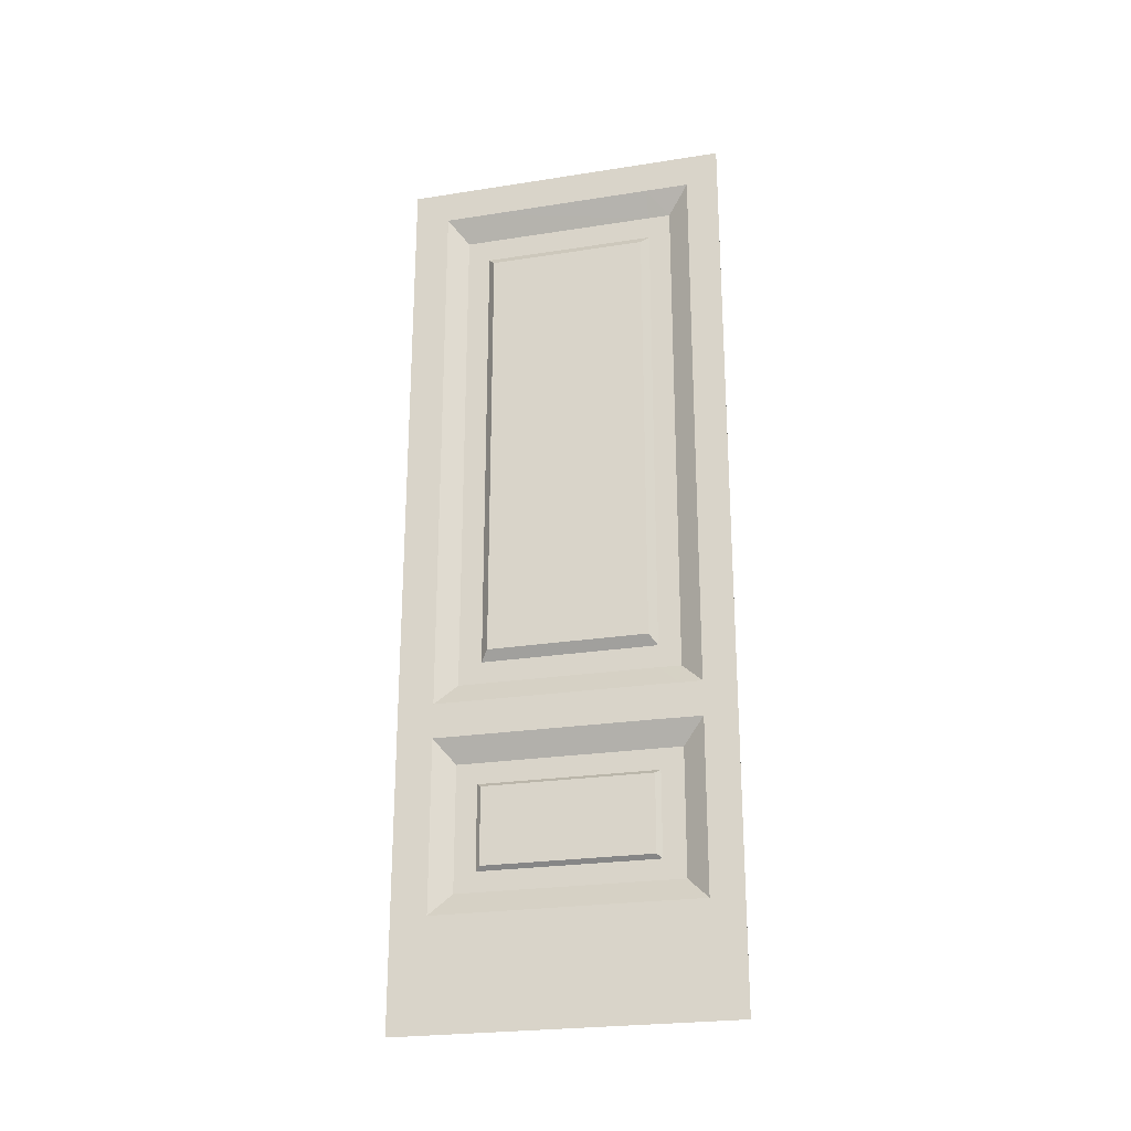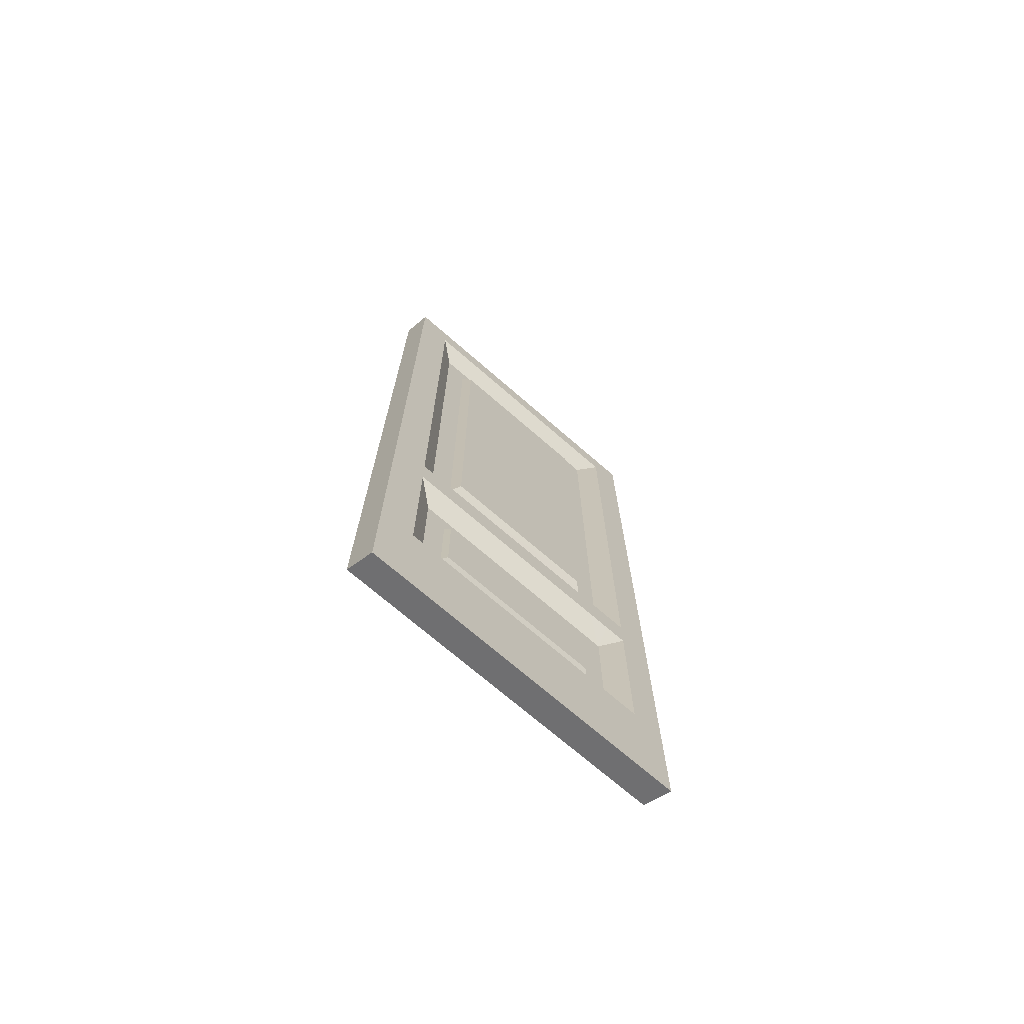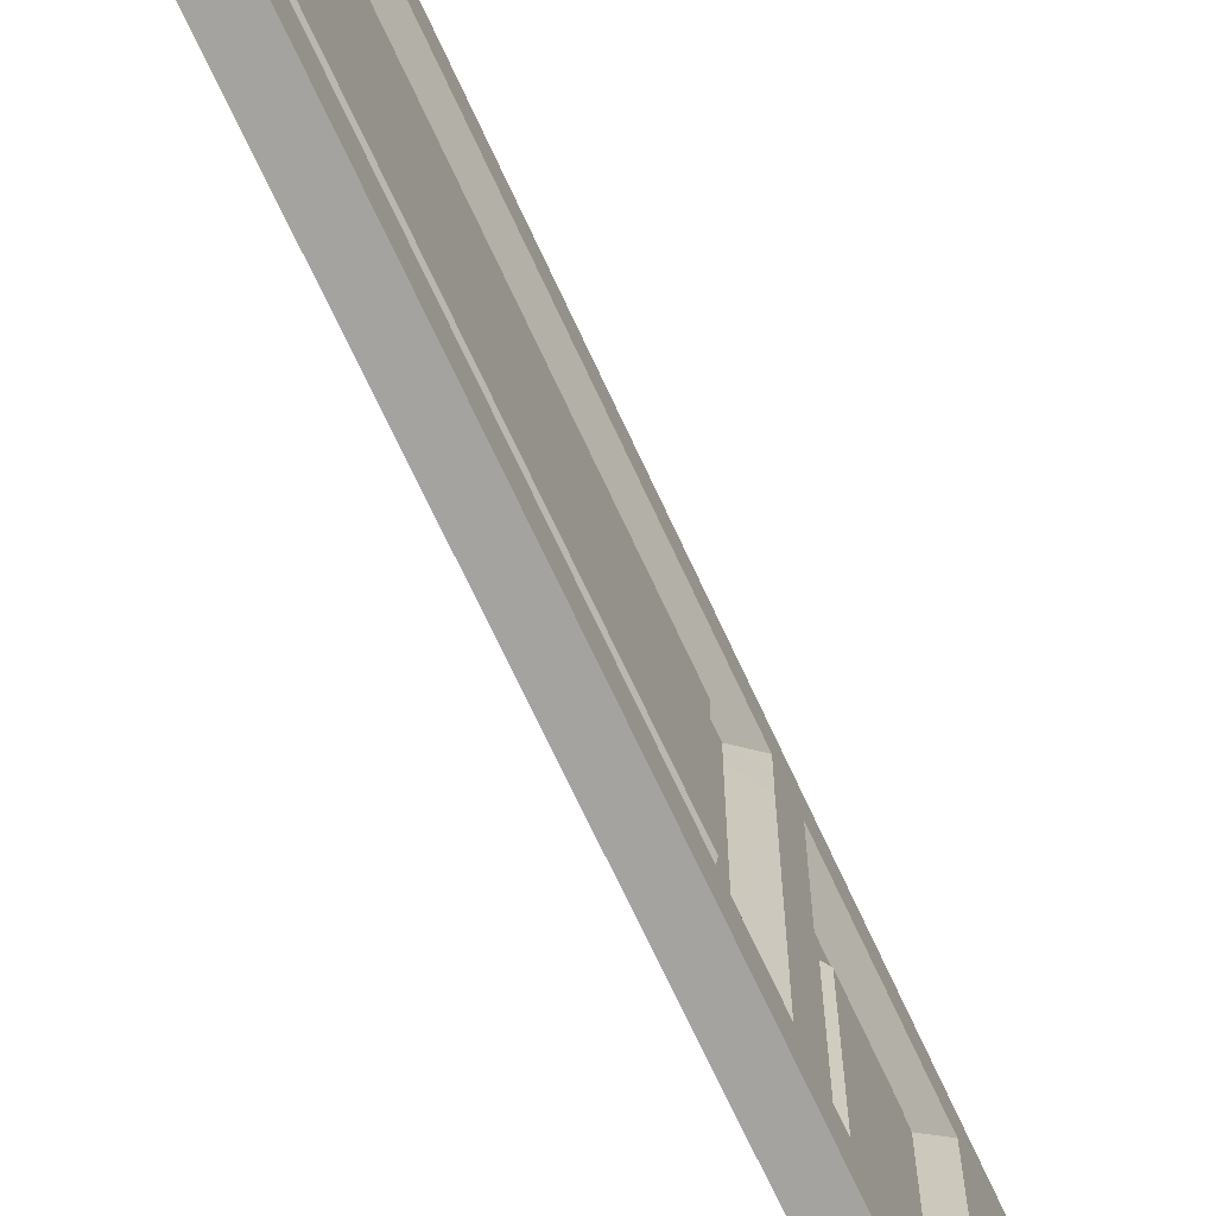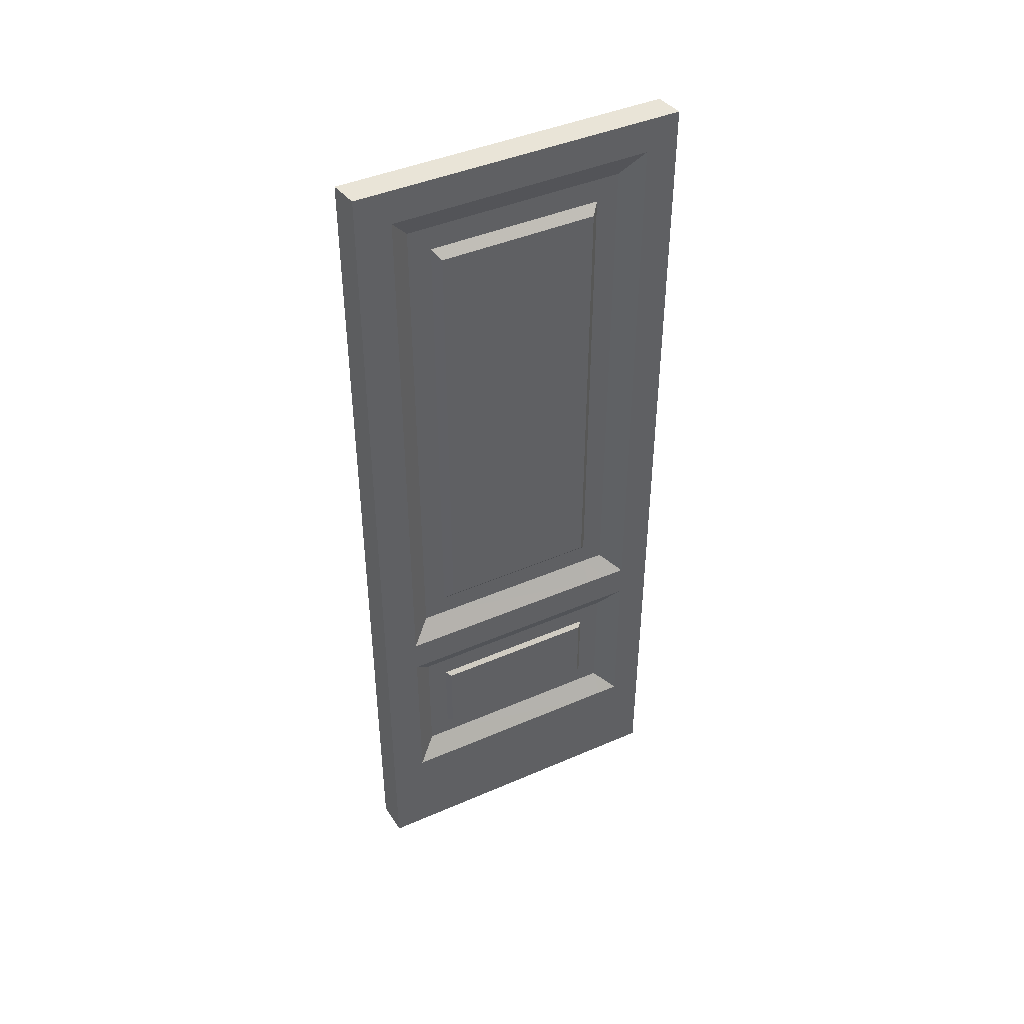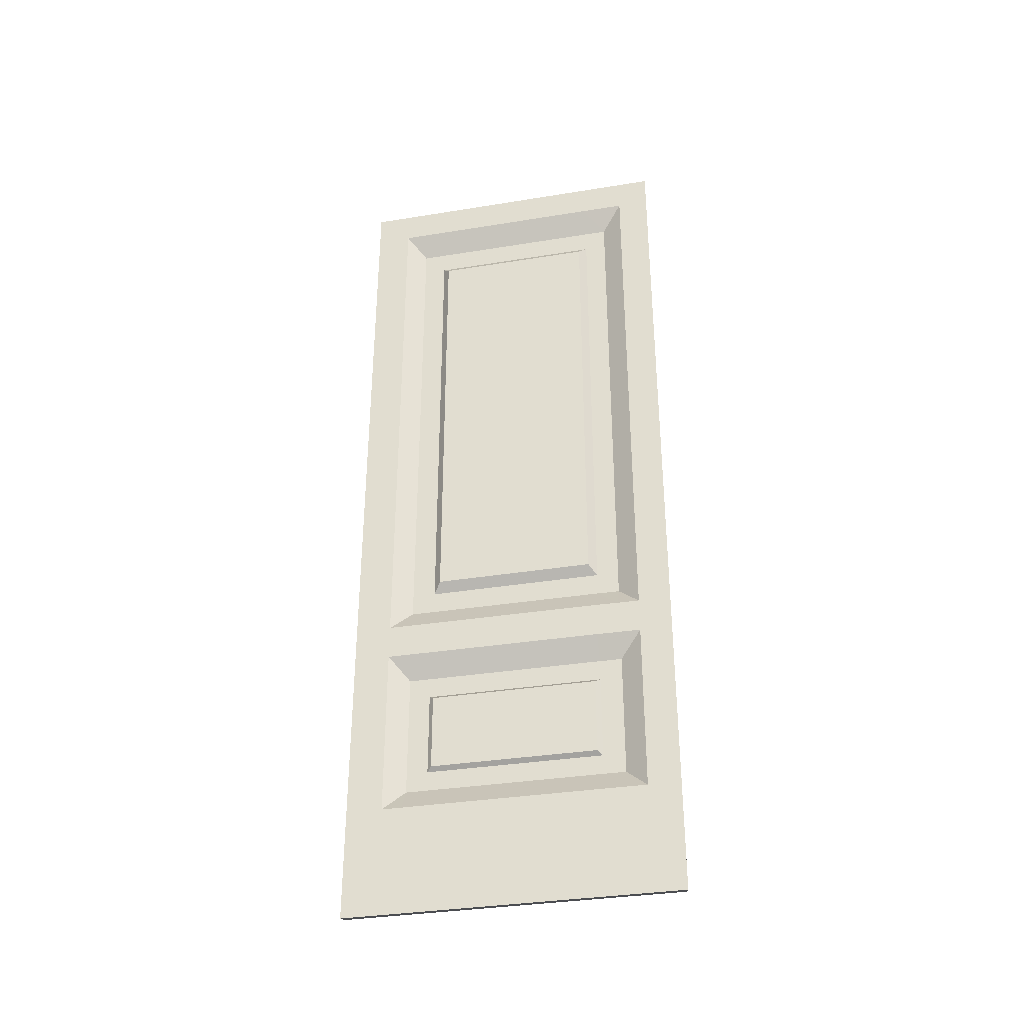
<metadata>
{"format":"obj","ext":"obj","renderer":"f3d","projection":"perspective","resolution":1024,"background":"white","views":[{"elev":-24.6,"azim":104.4,"up":"+Y"},{"elev":-71.4,"azim":49.0,"up":"+Y"},{"elev":-68.7,"azim":-155.4,"up":"+Z"},{"elev":43.4,"azim":62.9,"up":"+Y"},{"elev":-34.7,"azim":102.3,"up":"+Y"}]}
</metadata>
<code>
g default
v 1.544 0.000761 2.428
v 1.544 0.2471 2.428
v 1.544 0.2471 2.339
v 1.544 0.000761 2.339
v 1.544 2.242 3.166
v 1.544 2.242 3.086
v 1.544 2.156 3.086
v 1.544 2.156 3.166
v 1.544 0.8152 3.166
v 1.544 0.817 3.086
v 1.544 0.7606 3.086
v 1.544 0.7583 3.166
v 1.544 0.6743 3.086
v 1.544 0.6727 3.166
v 1.544 0.3015 3.166
v 1.544 0.3026 3.086
v 1.544 0.2463 3.086
v 1.544 0.2455 3.166
v 1.544 0.000761 3.166
v 1.544 0.000761 3.086
v 1.544 2.242 3.03
v 1.544 2.156 3.03
v 1.579 2.092 3.03
v 1.544 2.092 3.086
v 1.544 0.7608 3.03
v 1.544 0.6744 3.03
v 1.579 0.6157 3.03
v 1.544 0.6156 3.086
v 1.544 0.000761 2.479
v 1.544 0.247 2.479
v 1.544 2.242 2.339
v 1.544 2.156 2.339
v 1.544 2.156 2.428
v 1.544 2.242 2.428
v 1.544 2.093 2.339
v 1.544 2.093 2.428
v 1.544 0.7629 2.339
v 1.544 0.6759 2.339
v 1.544 0.6757 2.428
v 1.544 0.7626 2.428
v 1.544 0.6169 2.339
v 1.544 0.6167 2.428
v 1.544 2.156 2.479
v 1.544 2.242 2.479
v 1.579 2.093 2.479
v 1.544 0.6756 2.479
v 1.544 0.7625 2.479
v 1.579 0.6166 2.479
v 1.544 0.000761 2.537
v 1.544 0.247 2.537
v 1.544 2.242 2.975
v 1.544 2.156 2.975
v 1.579 2.093 2.975
v 1.544 0.7616 2.975
v 1.544 0.675 2.975
v 1.579 0.6162 2.975
v 1.544 0.2464 3.03
v 1.544 0.000761 3.03
v 1.544 2.091 3.166
v 1.579 2.032 3.03
v 1.544 2.031 3.086
v 1.544 2.033 2.339
v 1.544 2.033 2.428
v 1.579 2.033 2.479
v 1.579 2.033 2.537
v 1.579 2.093 2.537
v 1.544 0.8733 3.166
v 1.544 0.8749 3.086
v 1.579 0.8171 3.03
v 1.544 0.8185 2.428
v 1.544 0.8187 2.339
v 1.579 0.8184 2.479
v 1.544 0.7624 2.537
v 1.579 0.8183 2.537
v 1.544 0.6144 3.166
v 1.579 0.5634 3.03
v 1.544 0.5633 3.086
v 1.544 0.5644 2.339
v 1.544 0.5643 2.428
v 1.579 0.5642 2.479
v 1.579 0.5641 2.532
v 1.579 0.6166 2.537
v 1.544 0.3511 3.166
v 1.544 0.3522 3.086
v 1.579 0.3026 3.03
v 1.544 0.3035 2.428
v 1.544 0.3036 2.339
v 1.579 0.3034 2.479
v 1.579 0.3033 2.537
v 1.579 0.875 3.03
v 1.544 0.8735 2.339
v 1.544 0.8733 2.428
v 1.579 0.8732 2.479
v 1.579 0.8733 2.537
v 1.544 2.03 3.166
v 1.579 0.3522 3.03
v 1.544 0.3532 2.339
v 1.544 0.3531 2.428
v 1.579 0.353 2.479
v 1.579 0.353 2.532
v 1.544 0.5622 3.166
v 1.544 0.2467 2.975
v 1.544 0.000761 2.975
v 1.544 2.242 2.537
v 1.544 2.156 2.537
v 1.544 0.6756 2.537
v 1.579 2.032 2.975
v 1.579 0.8177 2.975
v 1.579 0.5638 2.975
v 1.579 0.303 2.975
v 1.579 0.8741 2.975
v 1.579 0.3526 2.975
v 1.559 0.8983 2.956
v 1.559 2.008 2.956
v 1.559 2.008 2.556
v 1.559 0.8976 2.556
v 1.567 0.3624 2.963
v 1.567 0.5541 2.963
v 1.567 0.5544 2.544
v 1.567 0.3627 2.544
v 1.615 -0.024 3.066
v 1.615 0.2474 3.066
v 1.615 0.2475 3.155
v 1.615 -0.024 3.155
v 1.615 2.242 2.328
v 1.615 2.242 2.409
v 1.615 2.156 2.409
v 1.615 2.156 2.328
v 1.615 0.8156 2.328
v 1.615 0.8173 2.409
v 1.615 0.7609 2.409
v 1.615 0.7586 2.328
v 1.615 0.6746 2.409
v 1.615 0.673 2.328
v 1.615 0.3019 2.328
v 1.615 0.3029 2.409
v 1.615 0.2467 2.409
v 1.615 0.2459 2.328
v 1.615 -0.024 2.328
v 1.615 -0.024 2.409
v 1.615 2.242 2.464
v 1.615 2.156 2.464
v 1.58 2.093 2.464
v 1.615 2.093 2.409
v 1.615 0.7611 2.464
v 1.615 0.6748 2.464
v 1.58 0.6161 2.464
v 1.615 0.616 2.409
v 1.615 -0.024 3.015
v 1.615 0.2473 3.015
v 1.615 2.242 3.155
v 1.615 2.156 3.155
v 1.615 2.156 3.066
v 1.615 2.242 3.066
v 1.615 2.094 3.155
v 1.615 2.094 3.066
v 1.615 0.7632 3.155
v 1.615 0.6763 3.155
v 1.615 0.6761 3.066
v 1.615 0.7629 3.066
v 1.615 0.6172 3.155
v 1.615 0.6171 3.066
v 1.615 2.156 3.015
v 1.615 2.242 3.015
v 1.58 2.094 3.015
v 1.615 0.676 3.015
v 1.615 0.7628 3.015
v 1.58 0.617 3.015
v 1.615 -0.024 2.957
v 1.615 0.2473 2.957
v 1.615 2.242 2.519
v 1.615 2.156 2.519
v 1.58 2.093 2.519
v 1.615 0.7619 2.519
v 1.615 0.6754 2.519
v 1.58 0.6165 2.519
v 1.615 0.2467 2.464
v 1.615 -0.024 2.464
v 1.615 2.091 2.328
v 1.58 2.032 2.464
v 1.615 2.032 2.409
v 1.615 2.033 3.155
v 1.615 2.033 3.066
v 1.58 2.033 3.015
v 1.58 2.033 2.957
v 1.58 2.094 2.957
v 1.615 0.8736 2.328
v 1.615 0.8752 2.409
v 1.58 0.8174 2.464
v 1.615 0.8188 3.066
v 1.615 0.819 3.155
v 1.58 0.8187 3.015
v 1.615 0.7627 2.957
v 1.58 0.8186 2.957
v 1.615 0.6148 2.328
v 1.58 0.5637 2.464
v 1.615 0.5636 2.409
v 1.615 0.5647 3.155
v 1.615 0.5646 3.066
v 1.58 0.5645 3.015
v 1.58 0.5645 2.962
v 1.58 0.6169 2.957
v 1.615 0.3514 2.328
v 1.615 0.3525 2.409
v 1.58 0.303 2.464
v 1.615 0.3038 3.066
v 1.615 0.3039 3.155
v 1.58 0.3037 3.015
v 1.58 0.3037 2.957
v 1.58 0.8753 2.464
v 1.615 0.8738 3.155
v 1.615 0.8736 3.066
v 1.58 0.8735 3.015
v 1.58 0.8736 2.957
v 1.615 2.03 2.328
v 1.58 0.3526 2.464
v 1.615 0.3536 3.155
v 1.615 0.3534 3.066
v 1.58 0.3534 3.015
v 1.58 0.3533 2.962
v 1.615 0.5625 2.328
v 1.615 0.247 2.519
v 1.615 -0.024 2.519
v 1.615 2.242 2.957
v 1.615 2.156 2.957
v 1.615 0.6759 2.957
v 1.58 2.033 2.519
v 1.58 0.8181 2.519
v 1.58 0.5641 2.519
v 1.58 0.3033 2.519
v 1.58 0.8744 2.519
v 1.58 0.353 2.519
v 1.6 0.8986 2.538
v 1.6 2.008 2.538
v 1.6 2.009 2.938
v 1.6 0.8979 2.938
v 1.592 0.3627 2.531
v 1.592 0.5544 2.531
v 1.592 0.5547 2.95
v 1.592 0.363 2.95
g pasted__polySurface1 Door2
f 1 2 3
f 3 4 1
f 5 6 7
f 7 8 5
f 9 10 11
f 11 12 9
f 12 11 13
f 13 14 12
f 15 16 17
f 17 18 15
f 19 18 17
f 17 20 19
f 21 22 7
f 7 6 21
f 7 23 24
f 25 26 13
f 13 11 25
f 13 27 28
f 29 30 2
f 2 1 29
f 31 32 33
f 33 34 31
f 32 35 36
f 36 33 32
f 37 38 39
f 39 40 37
f 38 41 42
f 42 39 38
f 34 33 43
f 43 44 34
f 43 33 45
f 40 39 46
f 46 47 40
f 39 42 48
f 49 50 30
f 30 29 49
f 51 52 22
f 22 21 51
f 52 53 23
f 23 22 52
f 54 55 26
f 26 25 54
f 55 56 27
f 27 26 55
f 20 17 57
f 57 58 20
f 8 7 24
f 24 59 8
f 60 61 24
f 24 23 60
f 62 63 36
f 36 35 62
f 63 64 45
f 45 36 63
f 64 65 66
f 66 45 64
f 67 68 10
f 10 9 67
f 69 11 10
f 37 40 70
f 70 71 37
f 40 47 72
f 47 73 74
f 74 72 47
f 14 13 28
f 28 75 14
f 76 77 28
f 28 27 76
f 78 79 42
f 42 41 78
f 79 80 48
f 48 42 79
f 80 81 82
f 82 48 80
f 83 84 16
f 16 15 83
f 85 17 16
f 3 2 86
f 86 87 3
f 2 30 88
f 30 50 89
f 89 88 30
f 13 26 27
f 85 57 17
f 88 86 2
f 48 46 39
f 69 25 11
f 72 70 40
f 7 22 23
f 33 36 45
f 90 68 61
f 61 60 90
f 91 92 63
f 63 62 91
f 92 93 64
f 64 63 92
f 93 94 65
f 65 64 93
f 59 24 61
f 61 95 59
f 95 61 68
f 68 67 95
f 69 10 68
f 68 90 69
f 71 70 92
f 92 91 71
f 70 72 93
f 93 92 70
f 72 74 94
f 94 93 72
f 96 84 77
f 77 76 96
f 97 98 79
f 79 78 97
f 98 99 80
f 80 79 98
f 99 100 81
f 81 80 99
f 75 28 77
f 77 101 75
f 101 77 84
f 84 83 101
f 85 16 84
f 84 96 85
f 87 86 98
f 98 97 87
f 86 88 99
f 99 98 86
f 88 89 100
f 100 99 88
f 58 57 102
f 102 103 58
f 104 105 52
f 52 51 104
f 105 66 53
f 53 52 105
f 73 106 55
f 55 54 73
f 106 82 56
f 56 55 106
f 60 23 53
f 53 107 60
f 25 69 108
f 108 54 25
f 76 27 56
f 56 109 76
f 57 85 110
f 110 102 57
f 90 60 107
f 107 111 90
f 69 90 111
f 111 108 69
f 96 76 109
f 109 112 96
f 85 96 112
f 112 110 85
f 103 102 50
f 50 49 103
f 107 53 66
f 66 65 107
f 54 108 74
f 74 73 54
f 109 56 82
f 82 81 109
f 102 110 89
f 89 50 102
f 113 114 115
f 115 116 113
f 108 111 94
f 94 74 108
f 117 118 119
f 119 120 117
f 110 112 100
f 100 89 110
f 44 43 105
f 105 104 44
f 43 45 66
f 66 105 43
f 47 46 106
f 106 73 47
f 46 48 82
f 82 106 46
f 111 107 114
f 114 113 111
f 107 65 115
f 115 114 107
f 65 94 116
f 116 115 65
f 94 111 113
f 113 116 94
f 112 109 118
f 118 117 112
f 109 81 119
f 119 118 109
f 81 100 120
f 120 119 81
f 100 112 117
f 117 120 100
f 121 122 123
f 123 124 121
f 125 126 127
f 127 128 125
f 129 130 131
f 131 132 129
f 132 131 133
f 133 134 132
f 135 136 137
f 137 138 135
f 139 138 137
f 137 140 139
f 141 142 127
f 127 126 141
f 127 143 144
f 145 146 133
f 133 131 145
f 133 147 148
f 149 150 122
f 122 121 149
f 151 152 153
f 153 154 151
f 152 155 156
f 156 153 152
f 157 158 159
f 159 160 157
f 158 161 162
f 162 159 158
f 154 153 163
f 163 164 154
f 163 153 165
f 160 159 166
f 166 167 160
f 159 162 168
f 169 170 150
f 150 149 169
f 171 172 142
f 142 141 171
f 172 173 143
f 143 142 172
f 174 175 146
f 146 145 174
f 175 176 147
f 147 146 175
f 140 137 177
f 177 178 140
f 128 127 144
f 144 179 128
f 180 181 144
f 144 143 180
f 182 183 156
f 156 155 182
f 183 184 165
f 165 156 183
f 184 185 186
f 186 165 184
f 187 188 130
f 130 129 187
f 189 131 130
f 157 160 190
f 190 191 157
f 160 167 192
f 167 193 194
f 194 192 167
f 134 133 148
f 148 195 134
f 196 197 148
f 148 147 196
f 198 199 162
f 162 161 198
f 199 200 168
f 168 162 199
f 200 201 202
f 202 168 200
f 203 204 136
f 136 135 203
f 205 137 136
f 123 122 206
f 206 207 123
f 122 150 208
f 150 170 209
f 209 208 150
f 133 146 147
f 205 177 137
f 208 206 122
f 168 166 159
f 189 145 131
f 192 190 160
f 127 142 143
f 153 156 165
f 210 188 181
f 181 180 210
f 211 212 183
f 183 182 211
f 212 213 184
f 184 183 212
f 213 214 185
f 185 184 213
f 179 144 181
f 181 215 179
f 215 181 188
f 188 187 215
f 189 130 188
f 188 210 189
f 191 190 212
f 212 211 191
f 190 192 213
f 213 212 190
f 192 194 214
f 214 213 192
f 216 204 197
f 197 196 216
f 217 218 199
f 199 198 217
f 218 219 200
f 200 199 218
f 219 220 201
f 201 200 219
f 195 148 197
f 197 221 195
f 221 197 204
f 204 203 221
f 205 136 204
f 204 216 205
f 207 206 218
f 218 217 207
f 206 208 219
f 219 218 206
f 208 209 220
f 220 219 208
f 178 177 222
f 222 223 178
f 224 225 172
f 172 171 224
f 225 186 173
f 173 172 225
f 193 226 175
f 175 174 193
f 226 202 176
f 176 175 226
f 180 143 173
f 173 227 180
f 145 189 228
f 228 174 145
f 196 147 176
f 176 229 196
f 177 205 230
f 230 222 177
f 210 180 227
f 227 231 210
f 189 210 231
f 231 228 189
f 216 196 229
f 229 232 216
f 205 216 232
f 232 230 205
f 223 222 170
f 170 169 223
f 227 173 186
f 186 185 227
f 174 228 194
f 194 193 174
f 229 176 202
f 202 201 229
f 222 230 209
f 209 170 222
f 233 234 235
f 235 236 233
f 228 231 214
f 214 194 228
f 237 238 239
f 239 240 237
f 230 232 220
f 220 209 230
f 164 163 225
f 225 224 164
f 163 165 186
f 186 225 163
f 167 166 226
f 226 193 167
f 166 168 202
f 202 226 166
f 231 227 234
f 234 233 231
f 227 185 235
f 235 234 227
f 185 214 236
f 236 235 185
f 214 231 233
f 233 236 214
f 232 229 238
f 238 237 232
f 229 201 239
f 239 238 229
f 201 220 240
f 240 239 201
f 220 232 237
f 237 240 220
f 4 3 138 139
f 3 87 135 138
f 87 97 203 135
f 97 78 221 203
f 78 41 195 221
f 41 38 134 195
f 38 37 132 134
f 37 71 129 132
f 71 91 187 129
f 91 62 215 187
f 62 35 179 215
f 35 32 128 179
f 32 31 125 128
f 31 34 126 125
f 34 44 141 126
f 44 104 171 141
f 104 51 224 171
f 51 21 164 224
f 21 6 154 164
f 6 5 151 154
f 5 8 152 151
f 8 59 155 152
f 59 95 182 155
f 95 67 211 182
f 67 9 191 211
f 9 12 157 191
f 12 14 158 157
f 14 75 161 158
f 75 101 198 161
f 101 83 217 198
f 83 15 207 217
f 15 18 123 207
f 18 19 124 123
f 19 20 121 124
f 20 58 149 121
f 58 103 169 149
f 103 49 223 169
f 49 29 178 223
f 29 1 140 178
f 1 4 139 140

</code>
